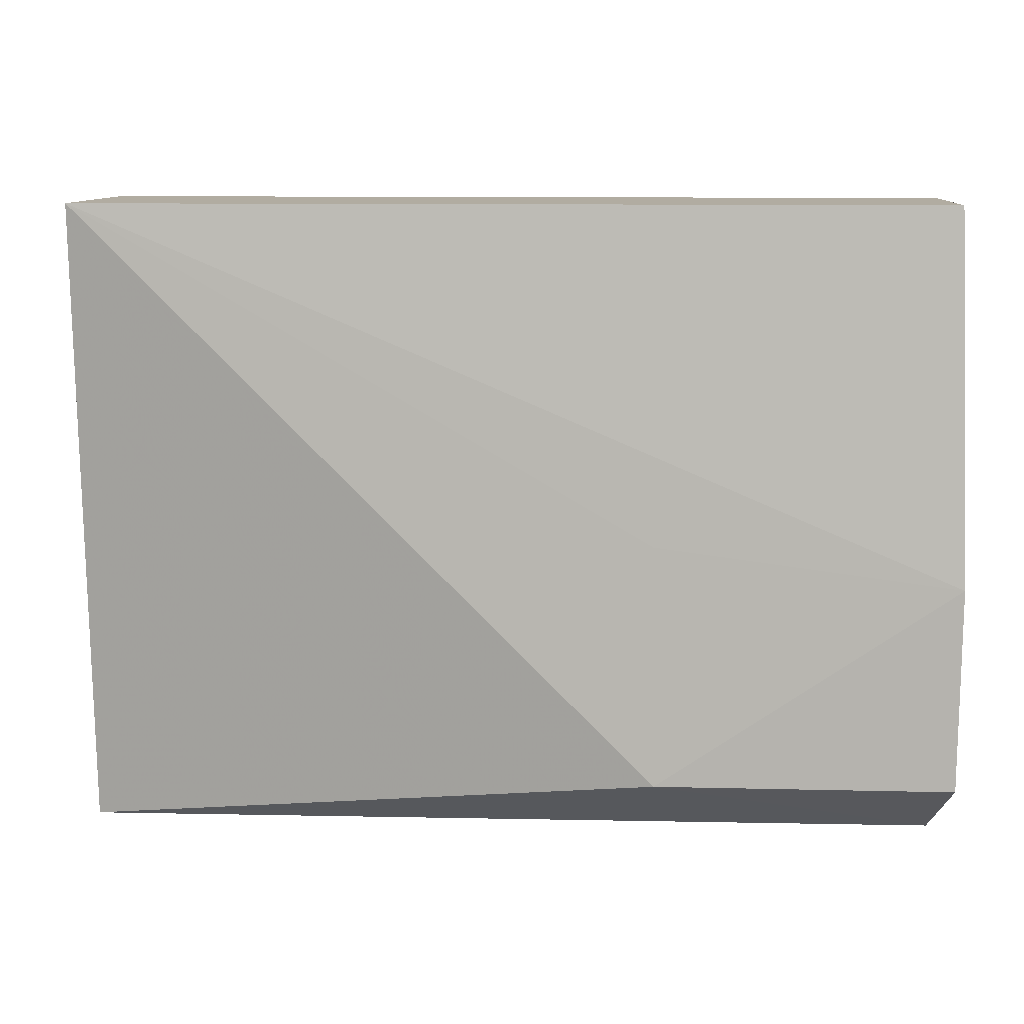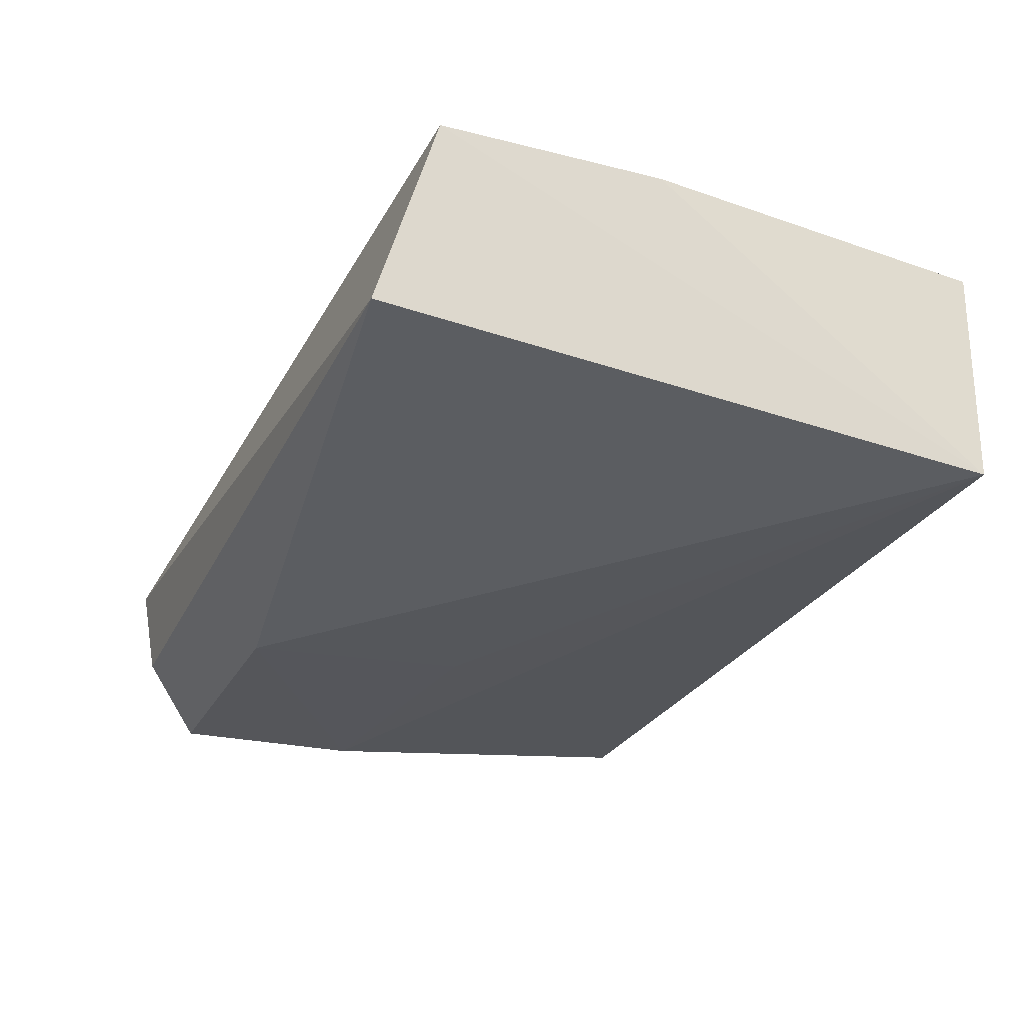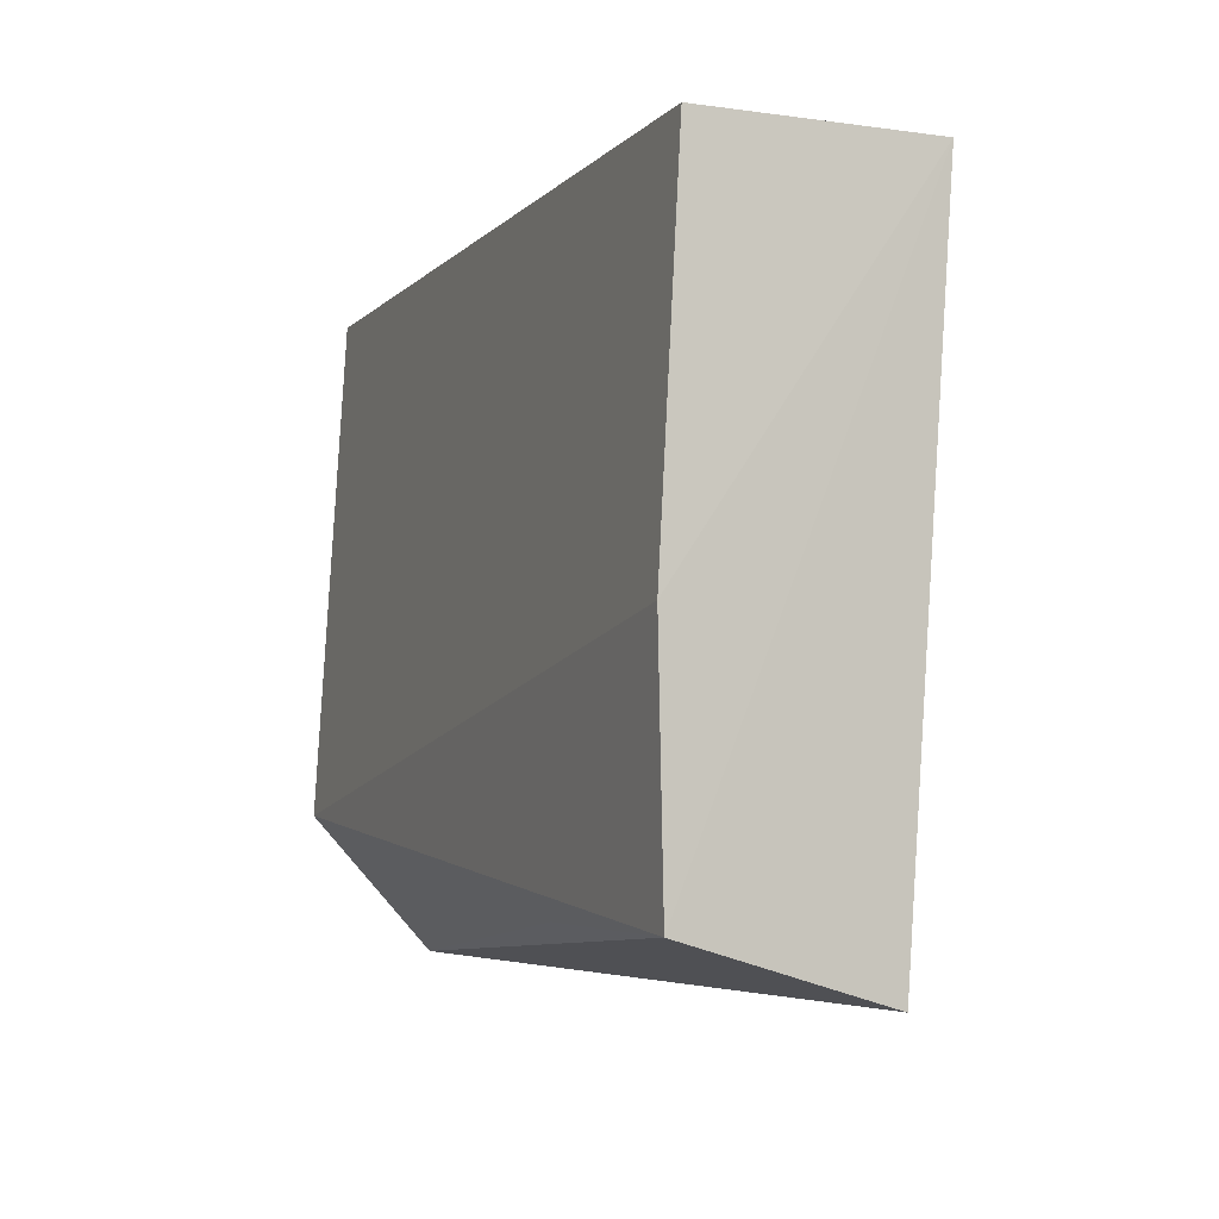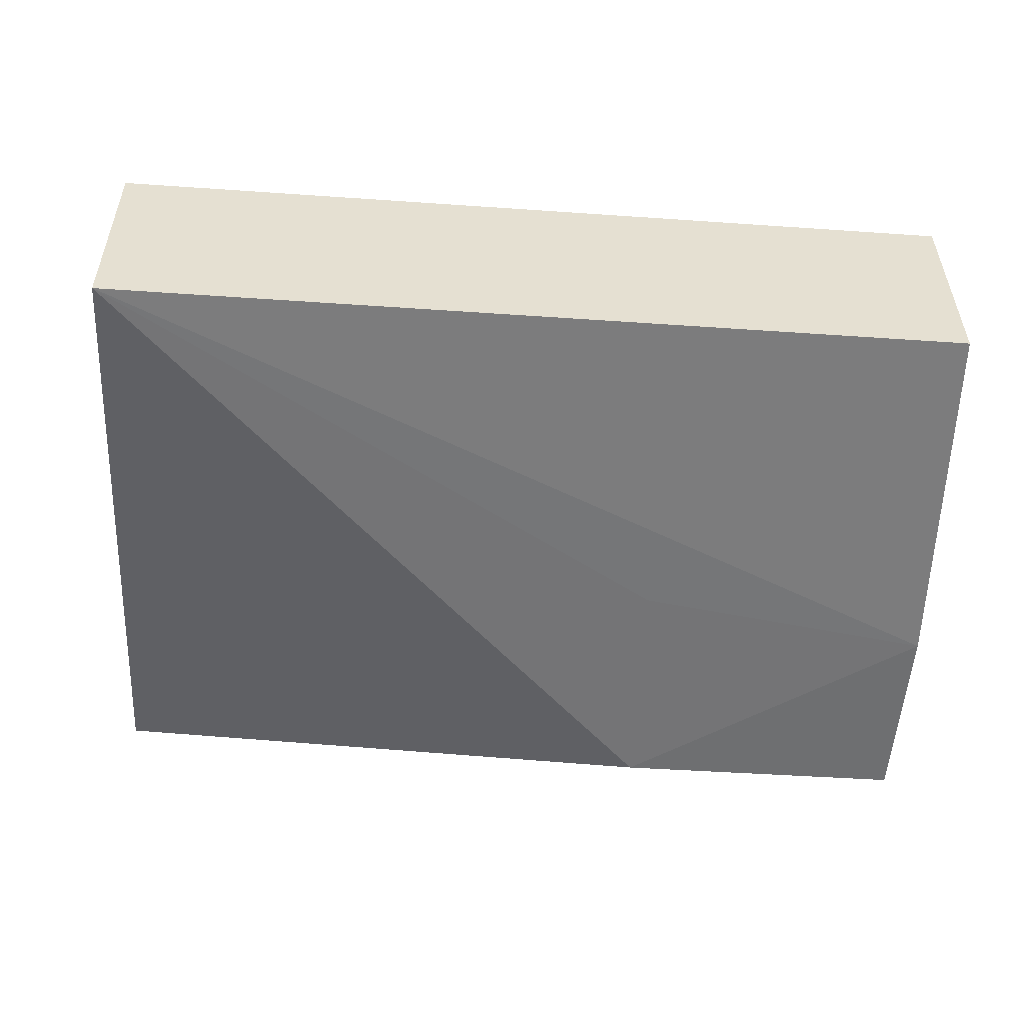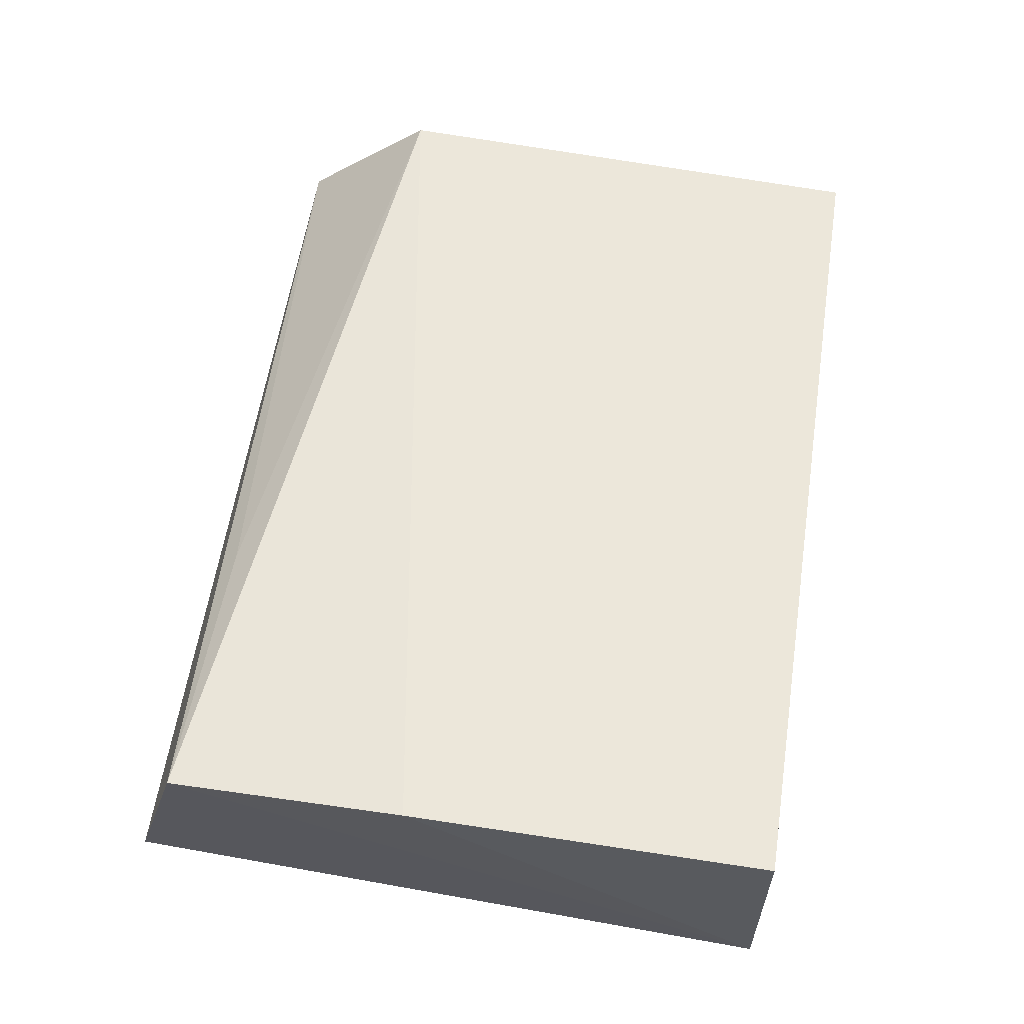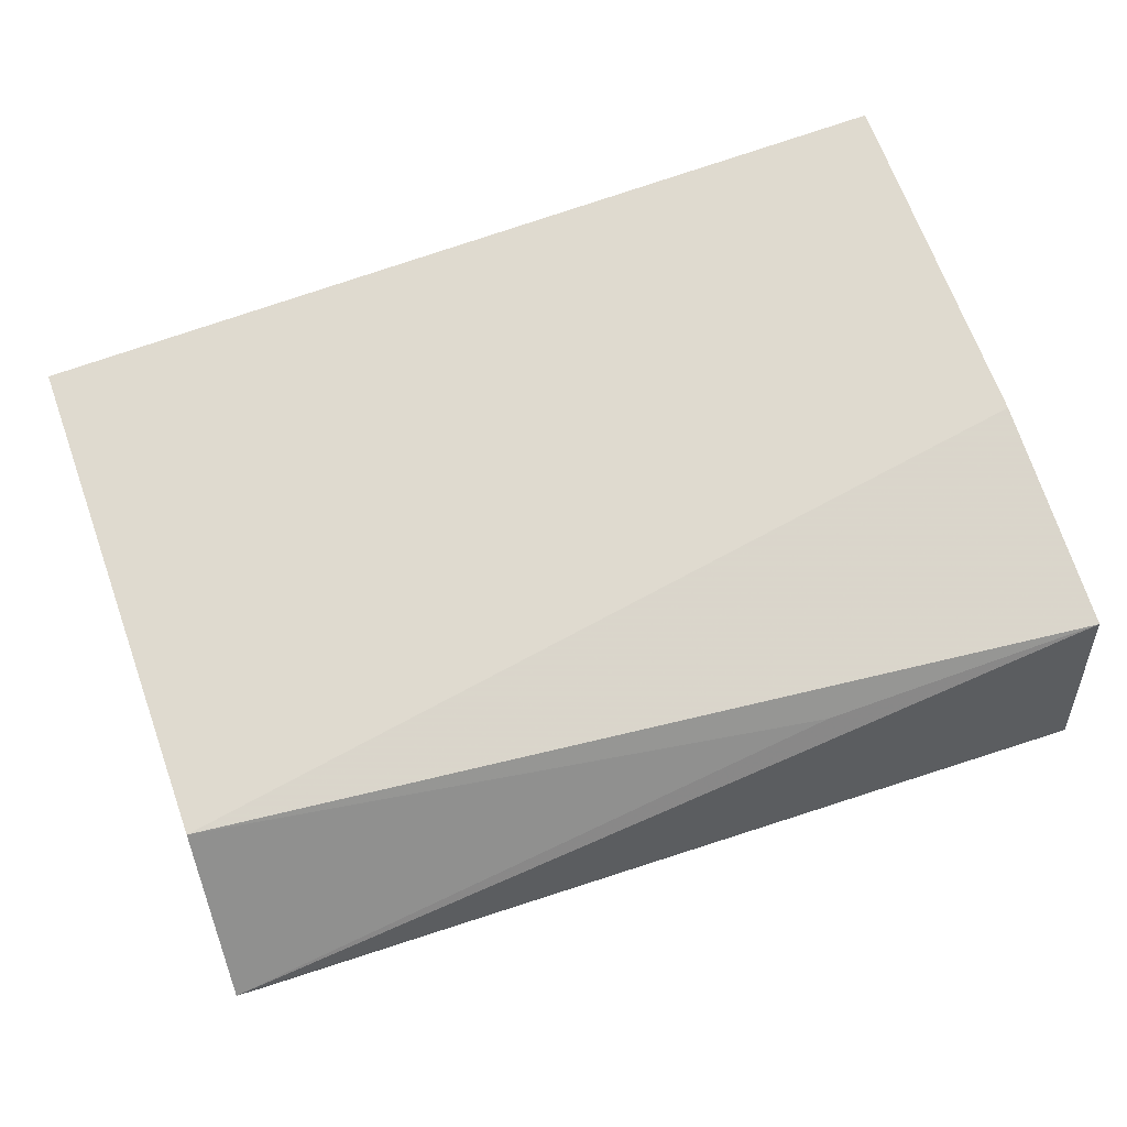
<metadata>
{"format":"obj","ext":"obj","renderer":"f3d","projection":"perspective","resolution":1024,"background":"white","views":[{"elev":10.1,"azim":-175.8,"up":"+Y"},{"elev":-25.8,"azim":66.8,"up":"+Z"},{"elev":-4.9,"azim":66.9,"up":"+Y"},{"elev":-53.2,"azim":176.6,"up":"+Z"},{"elev":58.0,"azim":99.0,"up":"+Z"},{"elev":72.7,"azim":-18.7,"up":"+Z"}]}
</metadata>
<code>
v 0.01446 -0.09948 0.006032
v 0.01459 -0.1078 0.006301
v 0.01443 -0.09949 0.002874
v 0.002051 -0.09948 0.002566
v 0.002185 -0.1066 0.006147
v 0.006119 -0.1075 0.002058
v 0.01459 -0.1045 0.006364
v 0.002052 -0.09948 0.005676
v 0.01442 -0.1086 0.003525
v 0.001921 -0.1047 0.002047
v 0.00203 -0.1085 0.004345
v 0.006158 -0.1042 0.002246
v 0.01076 -0.1078 0.005943
v 0.002214 -0.1083 0.003024
v 0.001961 -0.1075 0.001979
f 1 3 4
f 7 2 3
f 7 3 1
f 7 5 2
f 7 1 5
f 8 5 1
f 8 1 4
f 9 6 3
f 9 3 2
f 10 4 3
f 10 8 4
f 11 9 2
f 11 5 8
f 11 8 10
f 12 10 3
f 12 3 6
f 12 6 10
f 13 11 2
f 13 2 5
f 13 5 11
f 14 6 9
f 14 9 11
f 15 14 11
f 15 11 10
f 15 10 6
f 15 6 14

</code>
